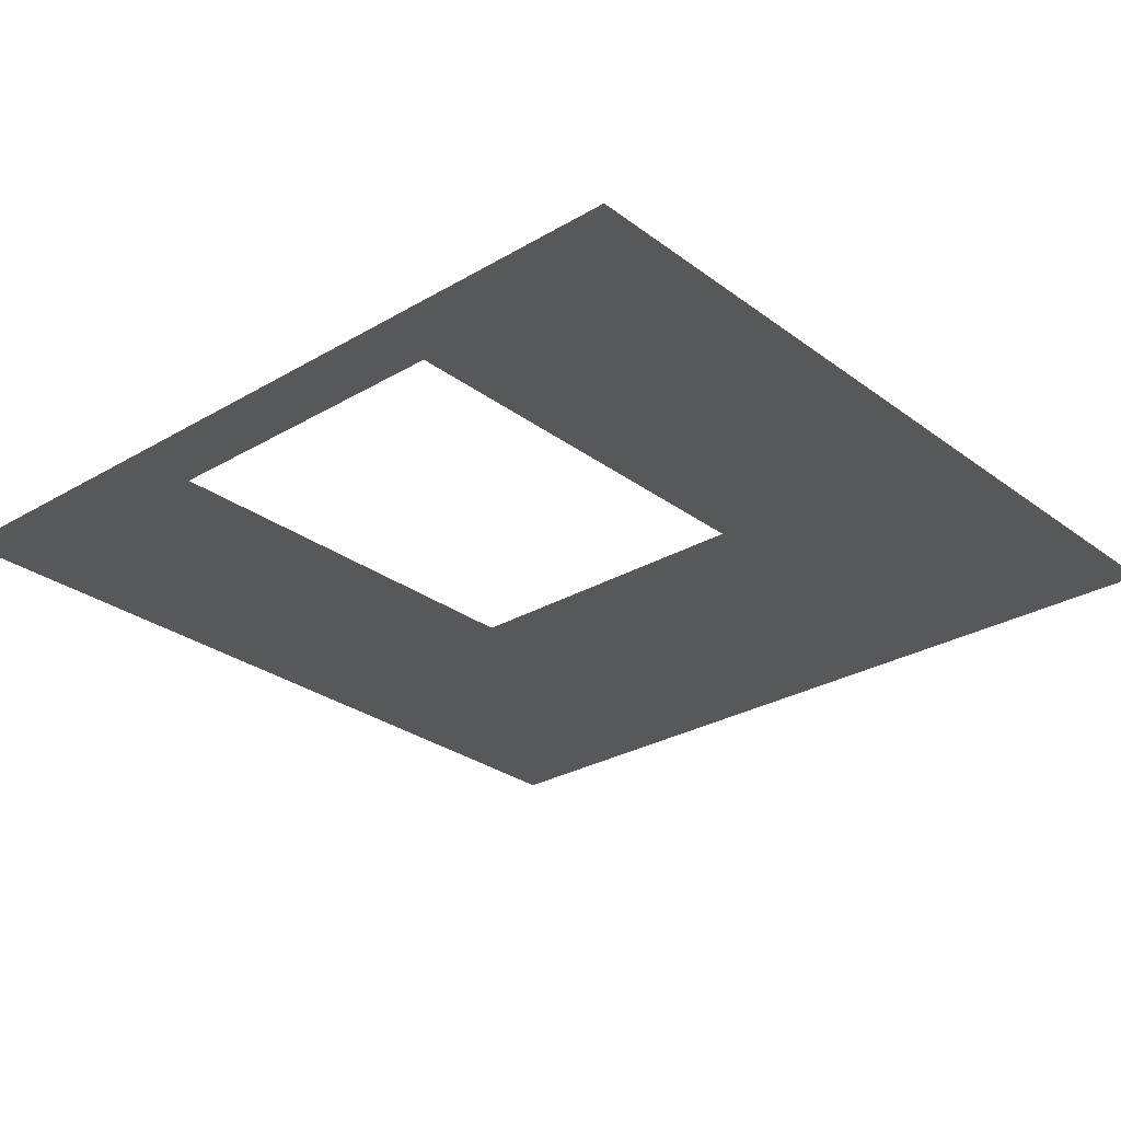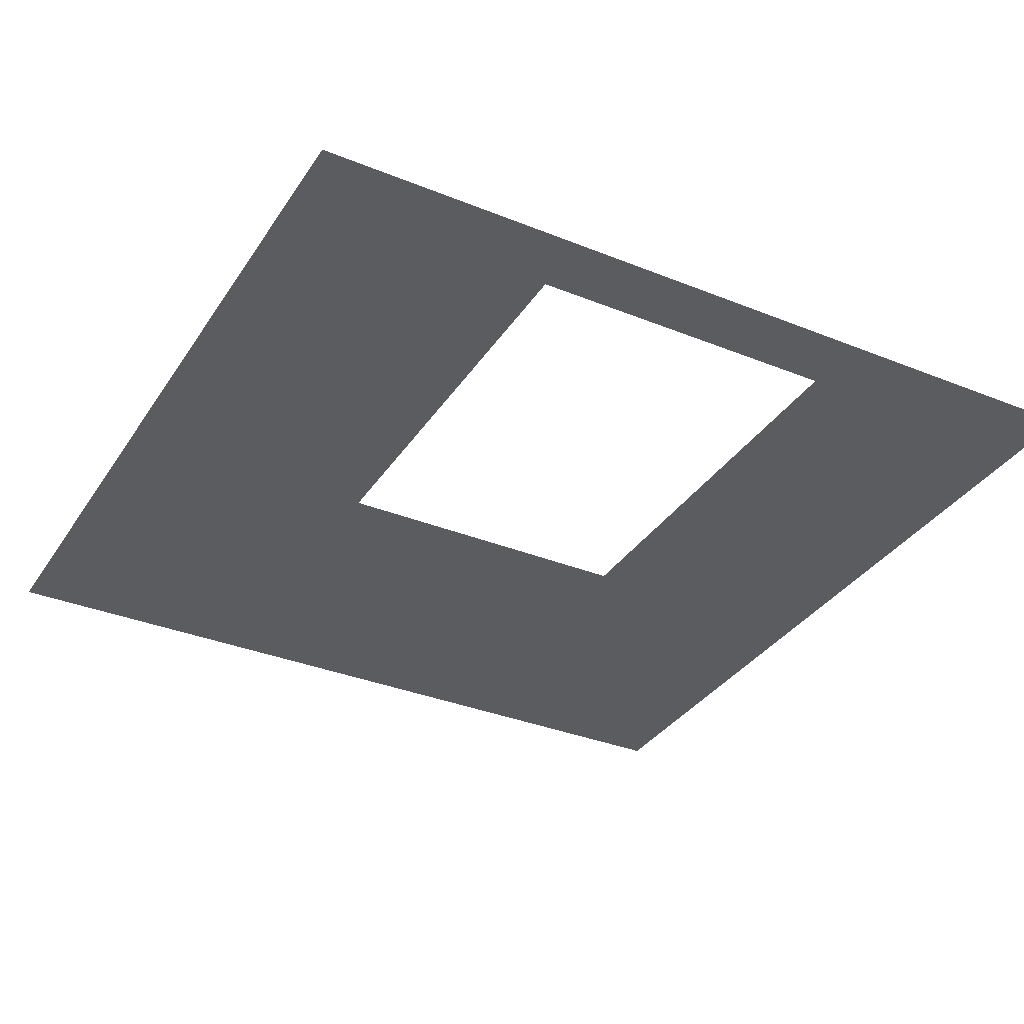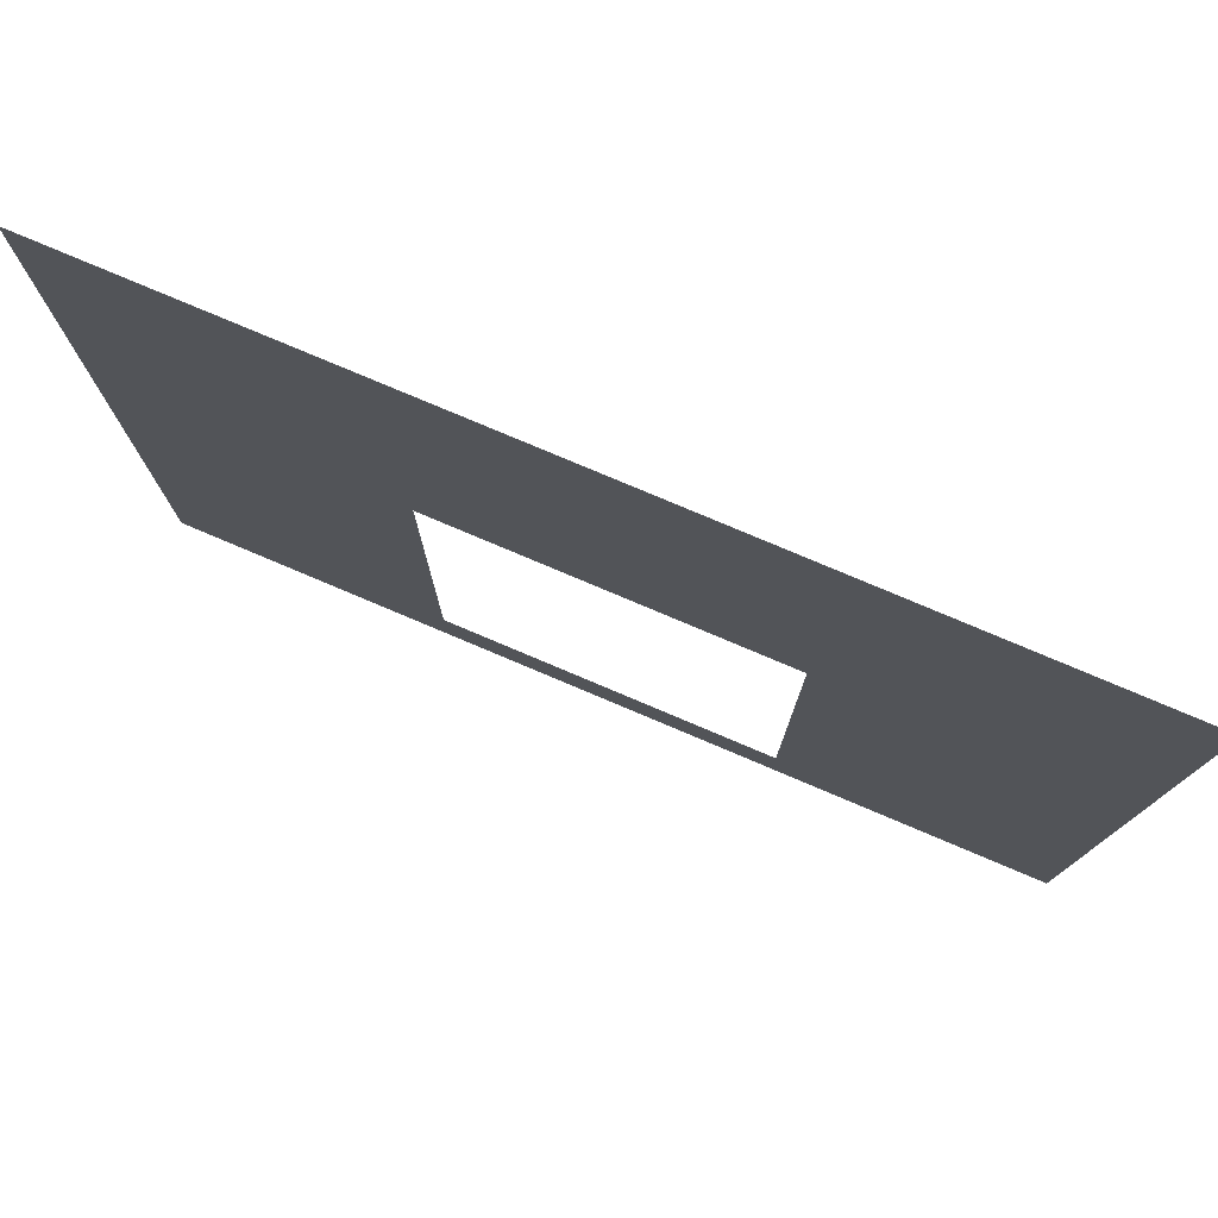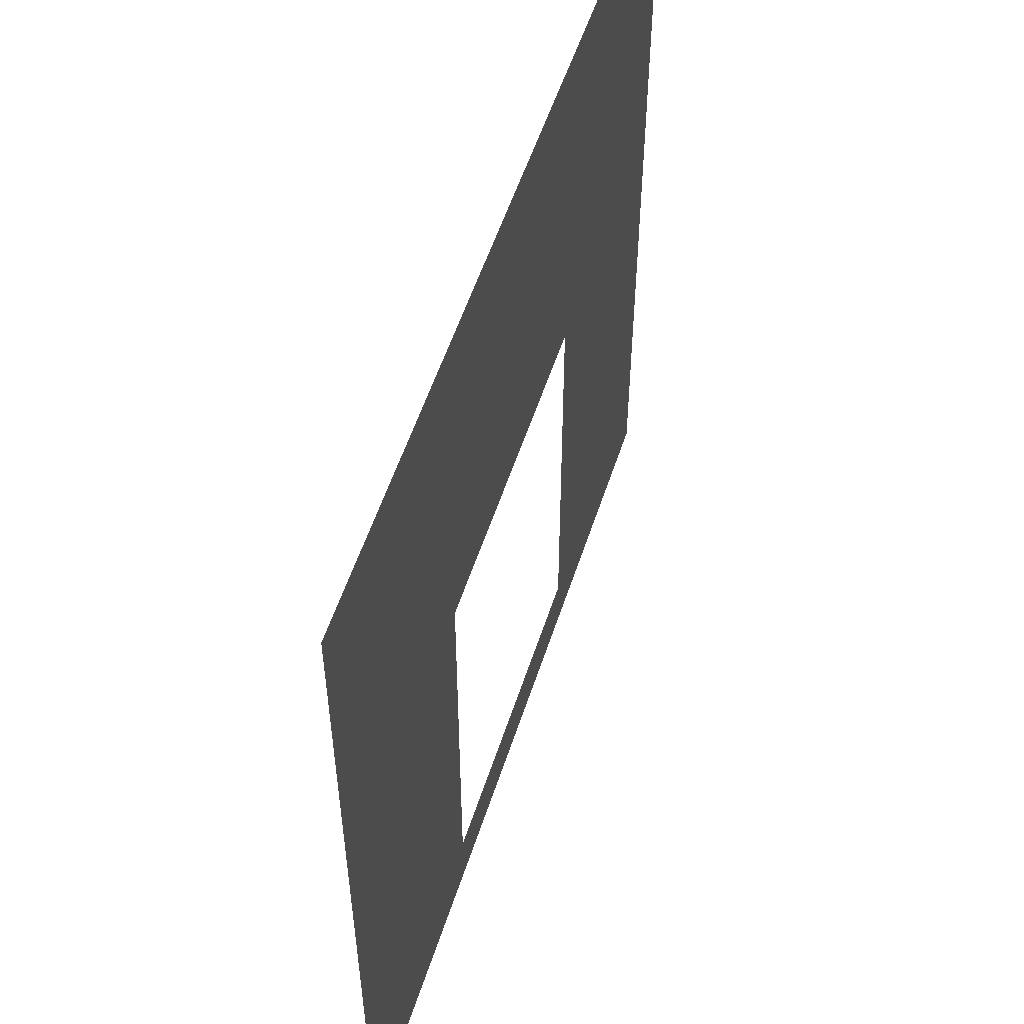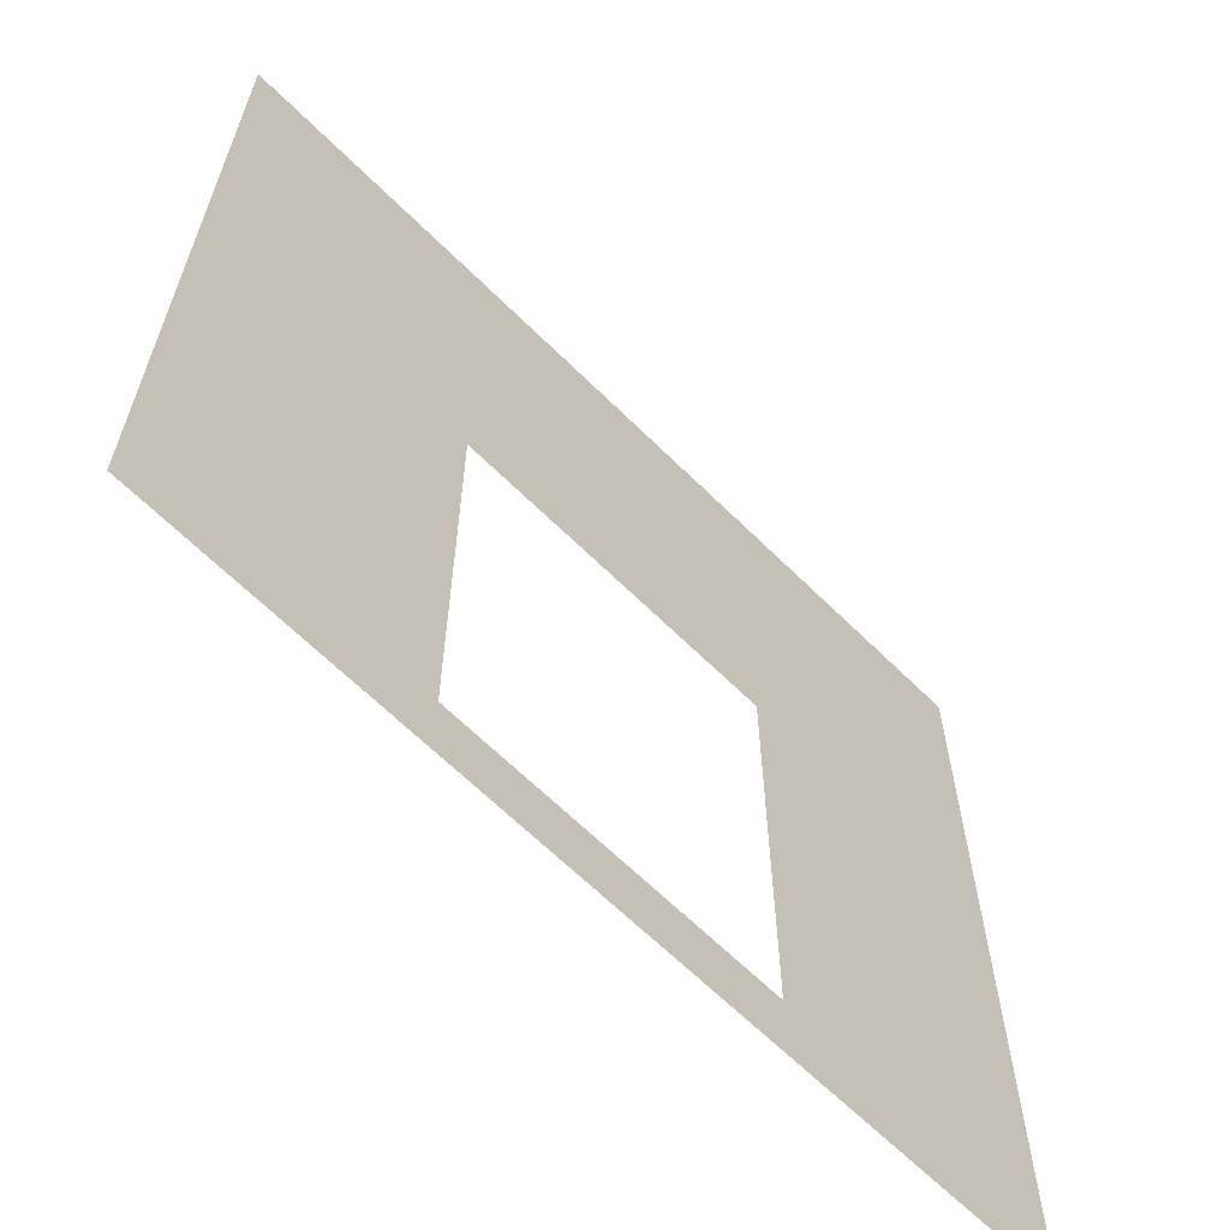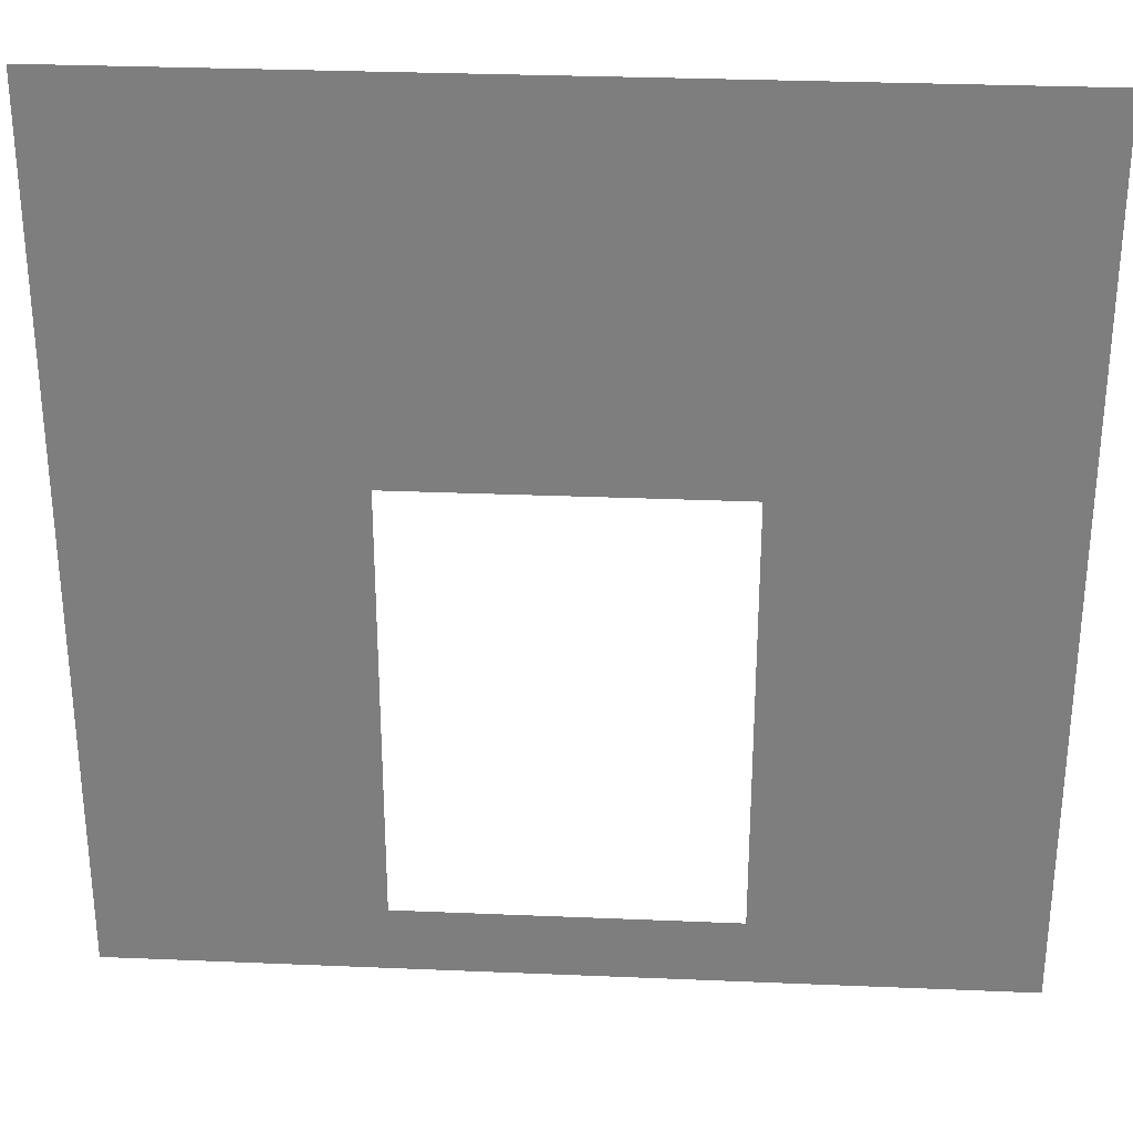
<metadata>
{"format":"obj","ext":"obj","renderer":"f3d","projection":"perspective","resolution":1024,"background":"white","views":[{"elev":-28.2,"azim":-138.3,"up":"+Y"},{"elev":-34.2,"azim":151.4,"up":"+Y"},{"elev":78.7,"azim":-157.1,"up":"+Z"},{"elev":55.2,"azim":-72.1,"up":"+Z"},{"elev":-64.2,"azim":135.0,"up":"+Z"},{"elev":30.1,"azim":-176.5,"up":"+Z"}]}
</metadata>
<code>
v -147 0 392
v -392 0 61
v -392 0 392
v -392 0 61
v -147 0 392
v -147 0 61
v -147 0 61
v -392 0 -332
v -392 0 61
v -392 0 -332
v -147 0 61
v -147 0 -332
v -147 0 -332
v -392 0 -392
v -392 0 -332
v -392 0 -392
v -147 0 -332
v -147 0 -392
v -147 0 392
v 147 0 61
v -147 0 61
v 147 0 61
v -147 0 392
v 147 0 392
v -147 0 -332
v 147 0 -392
v -147 0 -392
v 147 0 -392
v -147 0 -332
v 147 0 -332
v 147 0 392
v 392 0 61
v 147 0 61
v 392 0 61
v 147 0 392
v 392 0 392
v 147 0 61
v 392 0 -332
v 147 0 -332
v 392 0 -332
v 147 0 61
v 392 0 61
v 147 0 -332
v 392 0 -392
v 147 0 -392
v 392 0 -392
v 147 0 -332
v 392 0 -332
f 1 2 3
f 4 5 6
f 7 8 9
f 10 11 12
f 13 14 15
f 16 17 18
f 19 20 21
f 22 23 24
f 25 26 27
f 28 29 30
f 31 32 33
f 34 35 36
f 37 38 39
f 40 41 42
f 43 44 45
f 46 47 48

</code>
